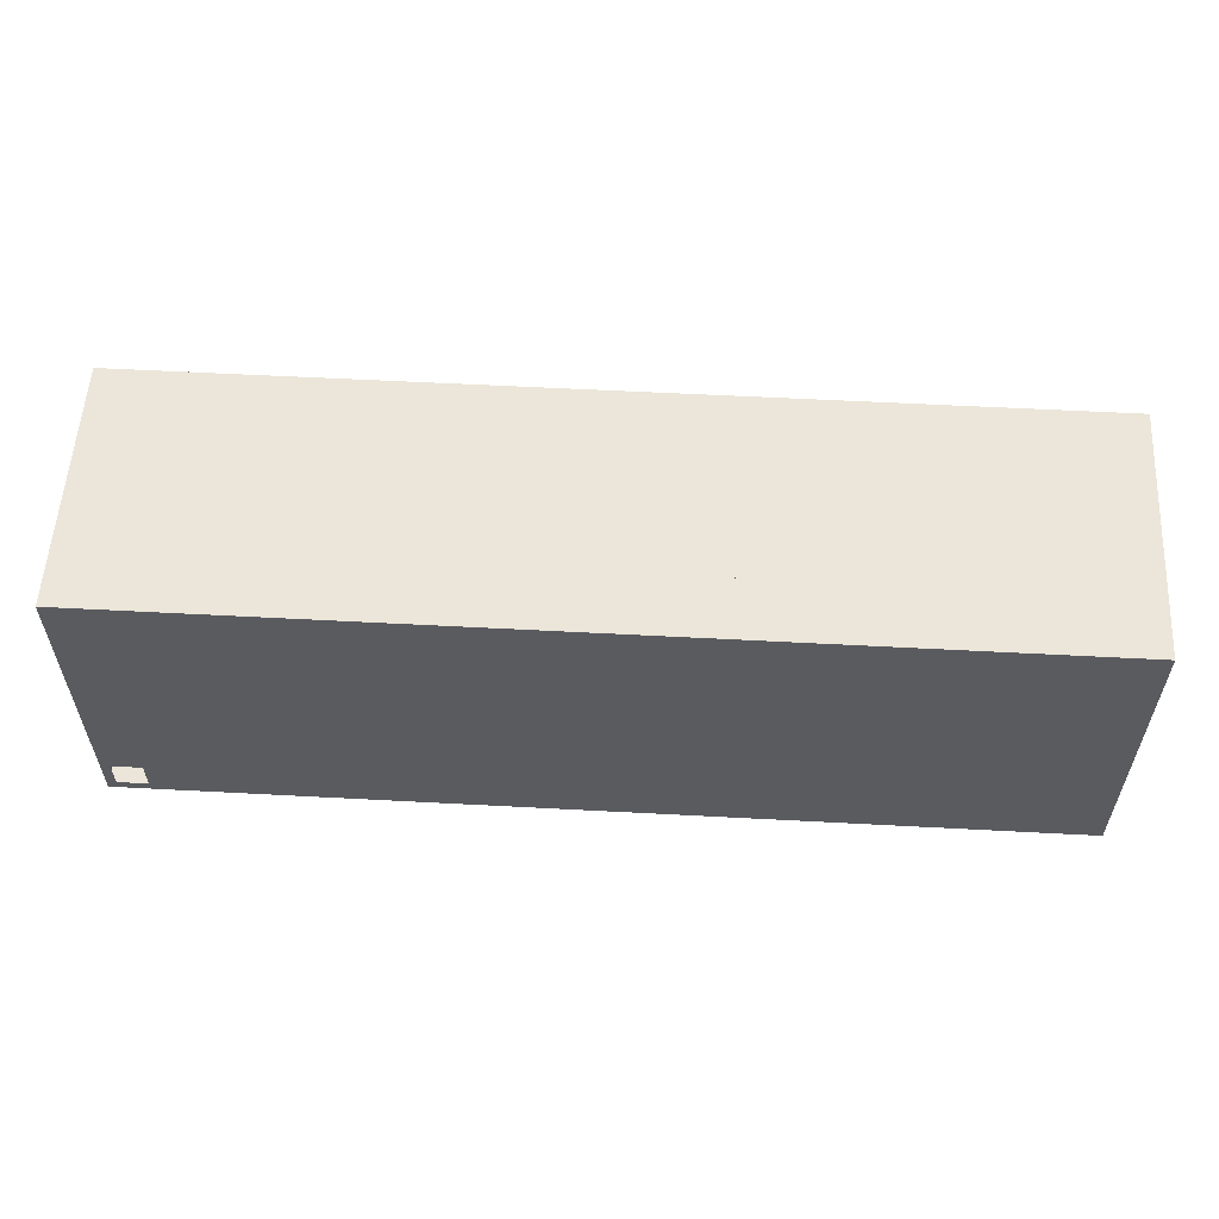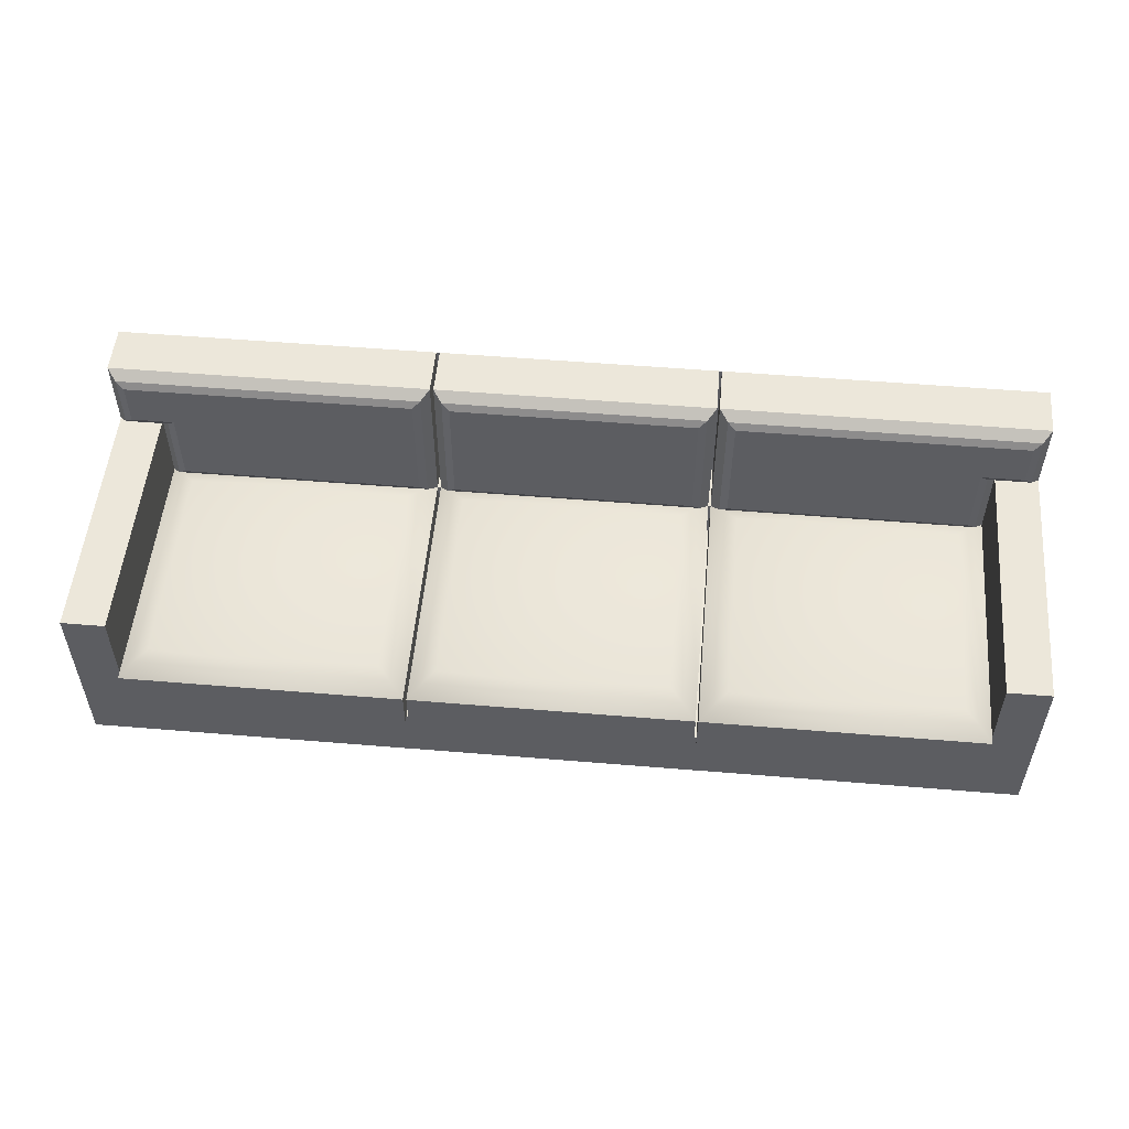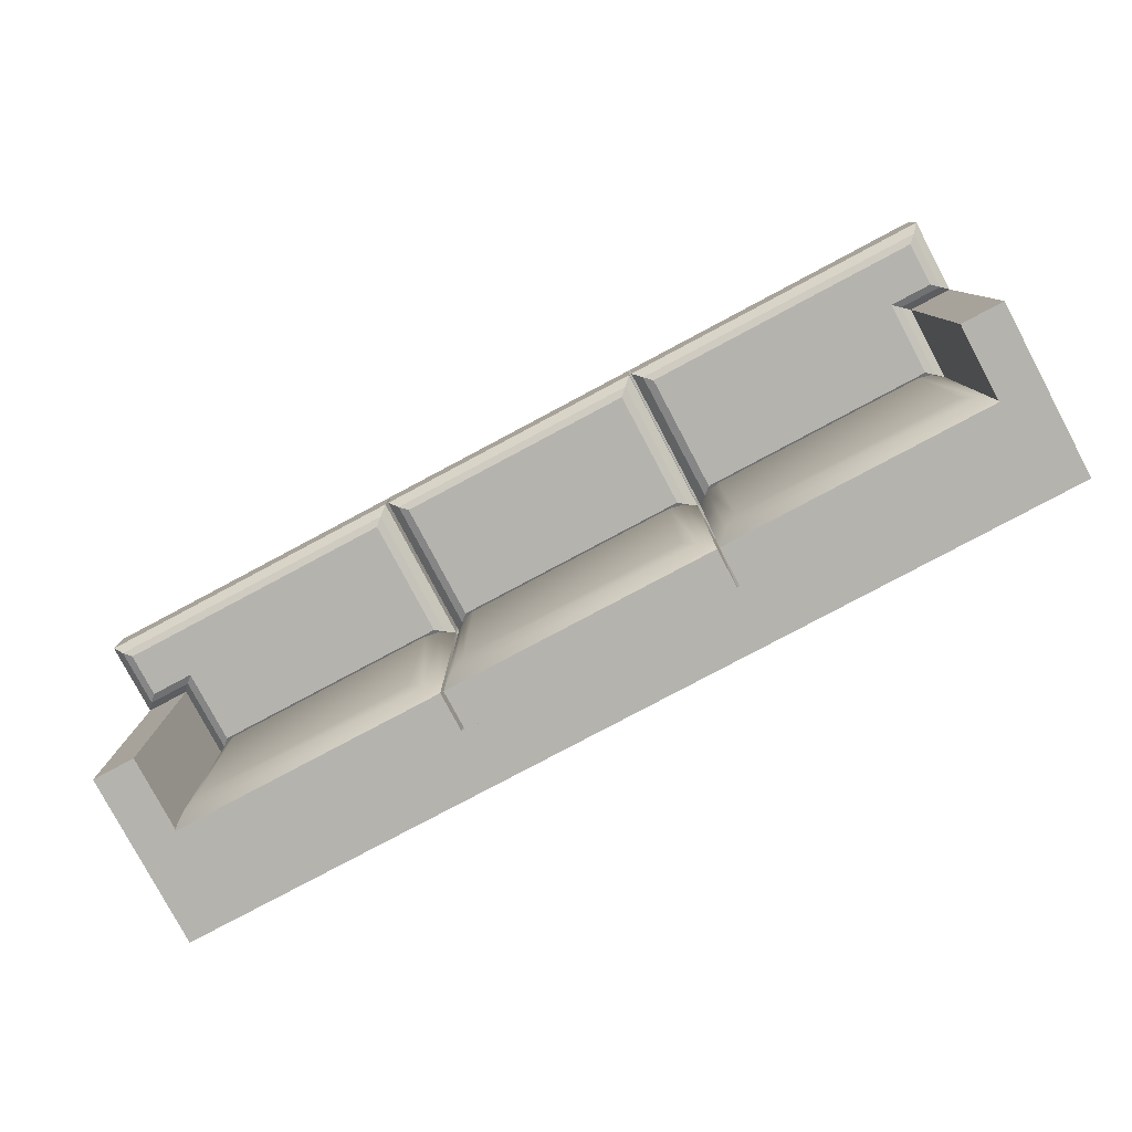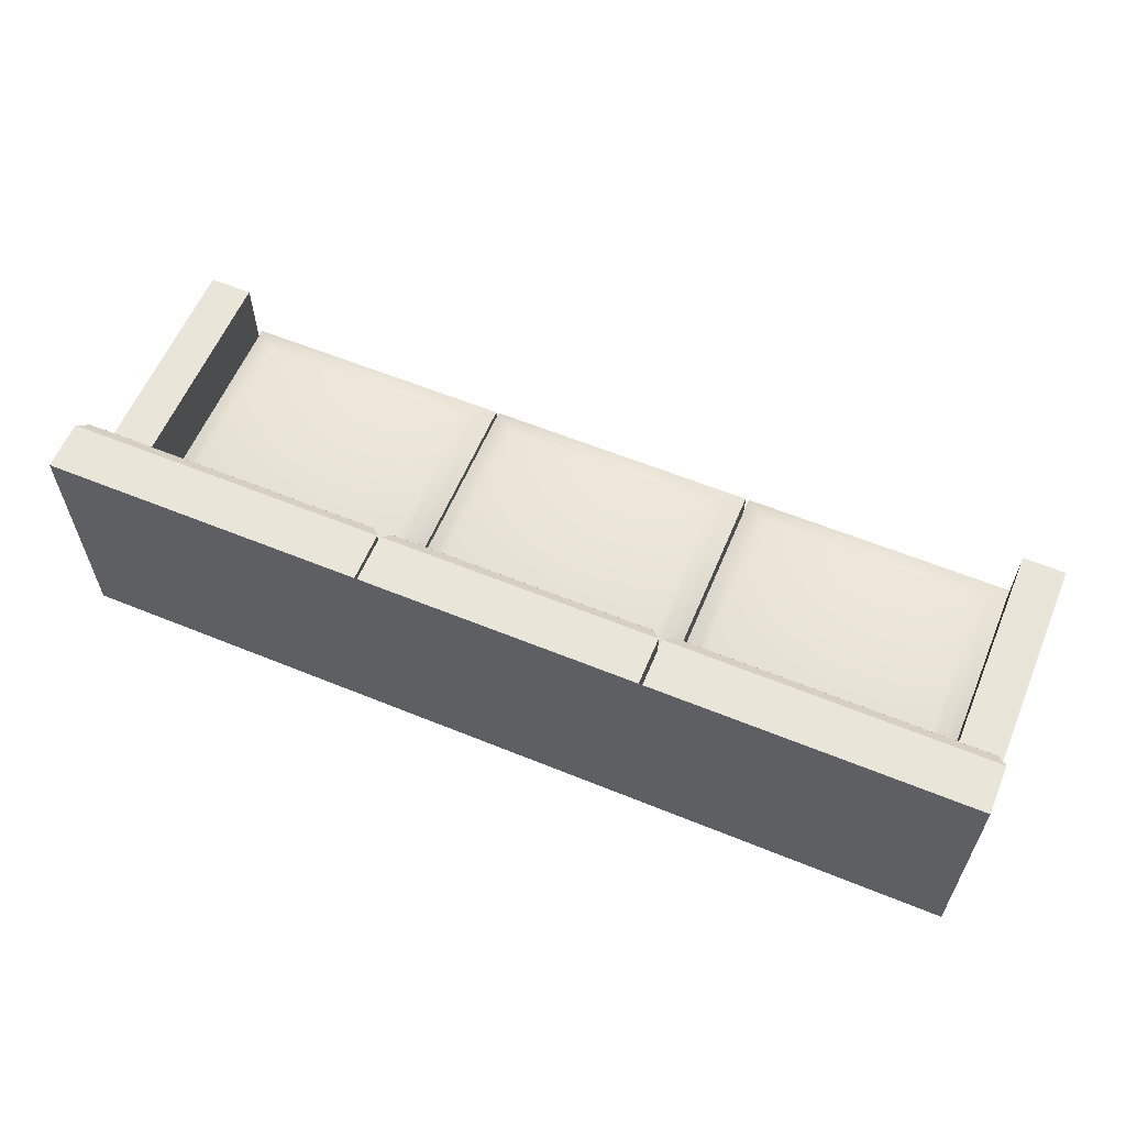
<metadata>
{"format":"obj","ext":"obj","renderer":"f3d","projection":"perspective","resolution":1024,"background":"white","views":[{"elev":56.7,"azim":3.2,"up":"+Z"},{"elev":53.0,"azim":-174.9,"up":"+Y"},{"elev":-79.9,"azim":-152.0,"up":"+Z"},{"elev":59.7,"azim":22.7,"up":"+Y"}]}
</metadata>
<code>
v -0.4525 -0.1101 -0.1303
v -0.4226 -0.1101 -0.1603
v -0.4226 -0.1101 -0.1303
v -0.4525 -0.1101 -0.1603
v -0.4226 -0.09996 -0.1303
v -0.4525 -0.09996 -0.1603
v -0.4226 -0.09996 -0.1603
v -0.4525 -0.09996 -0.1303
v 0.4131 -0.1101 -0.1303
v 0.4431 -0.1101 -0.1603
v 0.4431 -0.1101 -0.1303
v 0.4131 -0.1101 -0.1603
v 0.4431 -0.09996 -0.1303
v 0.4131 -0.09996 -0.1603
v 0.4431 -0.09996 -0.1603
v 0.4131 -0.09996 -0.1303
v 0.4131 -0.1101 0.123
v 0.4431 -0.1101 0.09304
v 0.4431 -0.1101 0.123
v 0.4131 -0.1101 0.09304
v 0.4431 -0.09996 0.123
v 0.4131 -0.09996 0.09304
v 0.4431 -0.09996 0.09304
v 0.4131 -0.09996 0.123
v -0.4525 -0.1101 0.123
v -0.4226 -0.1101 0.09304
v -0.4226 -0.1101 0.123
v -0.4525 -0.1101 0.09304
v -0.4226 -0.09996 0.123
v -0.4525 -0.09996 0.09304
v -0.4226 -0.09996 0.09304
v -0.4525 -0.09996 0.123
v 0.1356 -0.04043 -0.1698
v 0.4101 -0.04043 -0.1773
v 0.4101 -0.04043 -0.1698
v 0.1356 -0.04043 -0.1773
v 0.4101 5.5e-05 0.08381
v 0.1356 5.5e-05 -0.1773
v 0.4101 5.5e-05 -0.1773
v 0.4101 -0.04043 0.08381
v 0.1356 5.5e-05 0.08381
v 0.3973 0.01018 -0.1645
v 0.1356 -0.04043 0.08381
v 0.1484 0.01018 0.07095
v 0.3973 0.01018 0.07095
v 0.1484 0.01018 -0.1645
v 0.3838 0.01524 -0.151
v 0.1619 0.01524 0.05746
v 0.3838 0.01524 0.05746
v 0.1619 0.01524 -0.151
v -0.4196 -0.04043 -0.1698
v -0.145 -0.04043 -0.1773
v -0.145 -0.04043 -0.1698
v -0.4196 -0.04043 -0.1773
v -0.145 5.5e-05 0.08381
v -0.4196 5.5e-05 -0.1773
v -0.145 5.5e-05 -0.1773
v -0.145 -0.04043 0.08381
v -0.4196 5.5e-05 0.08381
v -0.1579 0.01018 -0.1645
v -0.4196 -0.04043 0.08381
v -0.4067 0.01018 0.07095
v -0.1579 0.01018 0.07095
v -0.4067 0.01018 -0.1645
v -0.1714 0.01524 -0.151
v -0.3932 0.01524 0.05746
v -0.1714 0.01524 0.05746
v -0.3932 0.01524 -0.151
v -0.1424 -0.04043 -0.1698
v 0.1321 -0.04043 -0.1773
v 0.1321 -0.04043 -0.1698
v -0.1424 -0.04043 -0.1773
v 0.1321 5.5e-05 0.08381
v -0.1424 5.5e-05 -0.1773
v 0.1321 5.5e-05 -0.1773
v 0.1321 -0.04043 0.08381
v -0.1424 5.5e-05 0.08381
v 0.1193 0.01018 -0.1645
v -0.1424 -0.04043 0.08381
v -0.1295 0.01018 0.07095
v 0.1193 0.01018 0.07095
v -0.1295 0.01018 -0.1645
v 0.1058 0.01524 -0.151
v -0.1161 0.01524 0.05746
v 0.1058 0.01524 0.05746
v -0.1161 0.01524 -0.151
v 0.3936 0.01489 0.07007
v 0.4015 0.08323 0.07382
v 0.4015 0.007808 0.07382
v 0.3936 0.09031 0.07007
v 0.4101 0.07548 0.08381
v 0.152 0.01489 0.07007
v 0.152 0.1347 0.07007
v 0.444 0.08323 0.07382
v 0.4101 5.5e-05 0.08381
v 0.1442 0.007808 0.07382
v 0.4361 0.09031 0.07007
v 0.4101 0.07548 0.1325
v 0.4526 0.07548 0.08381
v 0.1442 0.1417 0.07382
v 0.4361 0.1347 0.07007
v 0.444 0.1417 0.07382
v 0.4101 -0.04043 0.08381
v 0.4101 -0.04043 0.1325
v 0.4526 0.07548 0.1325
v 0.1321 5.5e-05 0.08381
v 0.4526 0.1495 0.08381
v 0.1356 -0.04043 0.1325
v -0.1424 5.5e-05 0.08381
v 0.1356 5.5e-05 0.1325
v 0.4526 0.1495 0.1325
v 0.1356 0.1495 0.08381
v 0.4526 0.07548 -0.1698
v 0.4101 -0.04043 -0.1698
v 0.4101 0.07548 -0.1698
v 0.1321 -0.04043 0.08381
v -0.1536 0.007808 0.07382
v 0.1235 0.007808 0.07382
v 0.1321 5.5e-05 0.1325
v 0.4526 -0.09996 -0.1698
v -0.1424 -0.04043 0.08381
v 0.1356 -0.04043 -0.1698
v -0.411 0.007808 0.07382
v -0.145 0.1495 0.08381
v -0.1424 5.5e-05 0.1325
v 0.1356 0.1495 0.1325
v 0.1321 -0.04043 0.1325
v -0.1338 0.007808 0.07382
v 0.1321 0.1495 0.08381
v 0.1321 0.1495 0.1325
v -0.4621 -0.09996 0.1325
v 0.4526 -0.09996 0.1325
v 0.4101 -0.09996 -0.1698
v -0.1424 -0.04043 0.1325
v 0.1321 -0.04043 -0.1698
v -0.411 0.08323 0.07382
v -0.4031 0.01489 0.07007
v -0.1536 0.1417 0.07382
v -0.145 0.1495 0.1325
v -0.145 5.5e-05 0.1325
v -0.1424 0.1495 0.08381
v -0.1338 0.1417 0.07382
v -0.1259 0.01489 0.07007
v 0.1235 0.1417 0.07382
v -0.4196 -0.09996 -0.1698
v -0.1424 -0.04043 -0.1698
v -0.4196 0.07548 0.08381
v -0.1615 0.01489 0.07007
v -0.4621 0.1495 0.08381
v -0.1424 0.1495 0.1325
v 0.1157 0.01489 0.07007
v -0.4196 -0.04043 -0.1698
v -0.4196 -0.04043 0.1325
v -0.145 -0.04043 -0.1698
v -0.145 -0.04043 0.1325
v -0.4196 0.07548 0.1325
v -0.4534 0.08323 0.07382
v -0.4031 0.09031 0.07007
v -0.1615 0.1347 0.07007
v -0.4534 0.1417 0.07382
v -0.4621 0.1495 0.1325
v -0.4621 0.07548 0.08381
v -0.4621 0.07548 0.1325
v -0.1259 0.1347 0.07007
v 0.1157 0.1347 0.07007
v -0.4621 0.07548 -0.1698
v -0.4456 0.09031 0.07007
v -0.4621 -0.09996 -0.1698
v -0.4196 0.07548 -0.1698
v -0.4456 0.1347 0.07007
v 0.4101 -0.09996 -0.1603
v -0.4196 -0.09996 -0.1603
g mesh1_mesh1-geometry
f 1 2 3
f 2 1 4
f 3 2 1
f 4 1 2
f 2 5 3
f 3 5 2
f 5 1 3
f 3 1 5
f 1 6 4
f 4 6 1
f 6 2 4
f 4 2 6
f 5 2 7
f 7 2 5
f 1 5 8
f 8 5 1
f 6 1 8
f 8 1 6
f 2 6 7
f 7 6 2
g mesh2_mesh2-geometry
l 4 2
l 1 4
l 6 4
l 3 2
l 7 2
l 1 3
l 8 1
l 5 3
g mesh3_mesh3-geometry
f 9 10 11
f 10 9 12
f 11 10 9
f 12 9 10
f 10 13 11
f 11 13 10
f 13 9 11
f 11 9 13
f 9 14 12
f 12 14 9
f 14 10 12
f 12 10 14
f 13 10 15
f 15 10 13
f 9 13 16
f 16 13 9
f 14 9 16
f 16 9 14
f 10 14 15
f 15 14 10
g mesh4_mesh4-geometry
l 12 10
l 9 12
l 14 12
l 11 10
l 15 10
l 9 11
l 16 9
l 13 11
g mesh5_mesh5-geometry
f 17 18 19
f 18 17 20
f 19 18 17
f 20 17 18
f 18 21 19
f 19 21 18
f 21 17 19
f 19 17 21
f 17 22 20
f 20 22 17
f 22 18 20
f 20 18 22
f 21 18 23
f 23 18 21
f 17 21 24
f 24 21 17
f 22 17 24
f 24 17 22
f 18 22 23
f 23 22 18
g mesh6_mesh6-geometry
l 20 18
l 17 20
l 22 20
l 19 18
l 23 18
l 17 19
l 24 17
l 21 19
g mesh7_mesh7-geometry
f 25 26 27
f 26 25 28
f 27 26 25
f 28 25 26
f 26 29 27
f 27 29 26
f 29 25 27
f 27 25 29
f 25 30 28
f 28 30 25
f 30 26 28
f 28 26 30
f 29 26 31
f 31 26 29
f 25 29 32
f 32 29 25
f 30 25 32
f 32 25 30
f 26 30 31
f 31 30 26
g mesh8_mesh8-geometry
l 28 26
l 25 28
l 30 28
l 27 26
l 31 26
l 25 27
l 32 25
l 29 27
g mesh9_mesh9-geometry
f 33 34 35
f 34 33 36
f 34 37 35
f 33 38 36
f 38 34 36
f 37 34 39
f 35 37 40
f 38 33 41
f 34 38 39
f 42 37 39
f 41 33 43
f 44 38 41
f 38 42 39
f 37 42 45
f 38 44 46
f 41 45 44
f 42 38 46
f 47 45 42
f 45 41 37
f 48 46 44
f 49 44 45
f 46 47 42
f 45 47 49
f 46 48 50
f 44 49 48
f 47 46 50
f 50 49 47
f 49 50 48
g mesh9_mesh9-geometry
f 35 34 33
f 36 33 34
f 35 37 34
f 36 38 33
f 36 34 38
f 39 34 37
f 40 37 35
f 41 33 38
f 39 38 34
f 39 37 42
f 43 33 41
f 41 38 44
f 39 42 38
f 45 42 37
f 46 44 38
f 44 45 41
f 46 38 42
f 42 45 47
f 37 41 45
f 44 46 48
f 45 44 49
f 42 47 46
f 49 47 45
f 50 48 46
f 48 49 44
f 50 46 47
f 47 49 50
f 48 50 49
g mesh9_mesh9-geometry
f 51 52 53
f 52 51 54
f 52 55 53
f 51 56 54
f 56 52 54
f 55 52 57
f 53 55 58
f 56 51 59
f 52 56 57
f 60 55 57
f 59 51 61
f 62 56 59
f 56 60 57
f 55 60 63
f 56 62 64
f 59 63 62
f 60 56 64
f 65 63 60
f 63 59 55
f 66 64 62
f 67 62 63
f 64 65 60
f 63 65 67
f 64 66 68
f 62 67 66
f 65 64 68
f 68 67 65
f 67 68 66
g mesh9_mesh9-geometry
f 53 52 51
f 54 51 52
f 53 55 52
f 54 56 51
f 54 52 56
f 57 52 55
f 58 55 53
f 59 51 56
f 57 56 52
f 57 55 60
f 61 51 59
f 59 56 62
f 57 60 56
f 63 60 55
f 64 62 56
f 62 63 59
f 64 56 60
f 60 63 65
f 55 59 63
f 62 64 66
f 63 62 67
f 60 65 64
f 67 65 63
f 68 66 64
f 66 67 62
f 68 64 65
f 65 67 68
f 66 68 67
g mesh9_mesh9-geometry
f 69 70 71
f 70 69 72
f 70 73 71
f 69 74 72
f 74 70 72
f 73 70 75
f 71 73 76
f 74 69 77
f 70 74 75
f 78 73 75
f 77 69 79
f 80 74 77
f 74 78 75
f 73 78 81
f 74 80 82
f 77 81 80
f 78 74 82
f 83 81 78
f 81 77 73
f 84 82 80
f 85 80 81
f 82 83 78
f 81 83 85
f 82 84 86
f 80 85 84
f 83 82 86
f 86 85 83
f 85 86 84
g mesh9_mesh9-geometry
f 71 70 69
f 72 69 70
f 71 73 70
f 72 74 69
f 72 70 74
f 75 70 73
f 76 73 71
f 77 69 74
f 75 74 70
f 75 73 78
f 79 69 77
f 77 74 80
f 75 78 74
f 81 78 73
f 82 80 74
f 80 81 77
f 82 74 78
f 78 81 83
f 73 77 81
f 80 82 84
f 81 80 85
f 78 83 82
f 85 83 81
f 86 84 82
f 84 85 80
f 86 82 83
f 83 85 86
f 84 86 85
g mesh10_mesh10-geometry
f 87 88 89
f 88 87 90
f 91 89 88
f 89 92 87
f 87 93 90
f 90 94 88
f 89 91 95
f 94 91 88
f 92 89 96
f 93 87 92
f 90 93 97
f 94 90 97
f 98 91 95
f 41 89 95
f 91 94 99
f 89 41 96
f 100 92 96
f 92 100 93
f 97 93 101
f 97 102 94
f 103 59 95
f 104 95 103
f 105 91 98
f 95 104 98
f 95 106 41
f 94 107 99
f 91 105 99
f 41 100 96
f 100 101 93
f 102 97 101
f 107 94 102
f 43 59 103
f 95 59 55
f 108 103 104
f 95 109 106
f 106 110 41
f 111 99 107
f 99 111 105
f 100 41 112
f 101 100 102
f 102 112 107
f 113 114 115
f 116 59 43
f 103 108 43
f 59 117 55
f 95 55 109
f 109 118 106
f 110 106 119
f 110 112 41
f 112 111 107
f 120 114 113
f 112 102 100
f 121 59 116
f 122 116 43
f 116 108 43
f 117 59 123
f 117 124 55
f 55 125 109
f 111 112 126
f 108 116 127
f 118 109 128
f 118 129 106
f 106 130 119
f 130 110 119
f 112 110 126
f 131 120 132
f 114 120 133
f 58 59 121
f 116 134 121
f 116 122 135
f 59 136 123
f 137 117 123
f 124 117 138
f 139 55 124
f 125 55 140
f 125 141 109
f 110 130 126
f 134 116 127
f 109 142 128
f 143 118 128
f 129 118 144
f 130 106 129
f 120 131 133
f 145 114 133
f 59 58 61
f 146 58 121
f 58 134 121
f 114 135 122
f 136 59 147
f 136 137 123
f 117 137 148
f 148 138 117
f 138 149 124
f 55 139 140
f 149 139 124
f 139 125 140
f 141 125 150
f 142 109 141
f 142 143 128
f 118 143 151
f 151 144 118
f 144 141 129
f 141 130 129
f 133 131 5
f 114 145 152
f 133 5 145
f 58 153 61
f 59 153 61
f 58 146 154
f 134 58 155
f 114 146 135
f 156 59 147
f 147 157 136
f 137 136 158
f 158 148 137
f 138 148 159
f 149 138 160
f 139 149 161
f 125 139 150
f 130 141 150
f 141 144 142
f 153 59 156
f 156 162 163
f 163 149 162
f 153 58 155
f 143 142 164
f 164 151 143
f 144 151 165
f 5 131 8
f 145 166 152
f 114 152 154
f 7 145 5
f 114 154 146
f 162 156 147
f 157 147 162
f 167 136 157
f 136 167 158
f 148 158 159
f 159 160 138
f 160 162 149
f 149 163 161
f 165 142 144
f 142 165 164
f 151 164 165
f 8 131 6
f 166 145 168
f 152 166 169
f 145 7 168
f 162 160 157
f 160 167 157
f 170 158 167
f 159 158 170
f 160 159 170
f 6 131 168
f 168 7 6
f 167 160 170
g mesh10_mesh10-geometry
f 89 88 87
f 90 87 88
f 88 89 91
f 87 92 89
f 90 93 87
f 88 94 90
f 95 91 89
f 88 91 94
f 96 89 92
f 92 87 93
f 97 93 90
f 97 90 94
f 95 103 91
f 95 91 98
f 95 89 41
f 99 94 91
f 96 41 89
f 96 92 100
f 93 100 92
f 101 93 97
f 94 102 97
f 91 103 115
f 95 59 103
f 103 95 104
f 98 91 105
f 98 104 95
f 41 106 95
f 99 107 94
f 99 91 113
f 99 105 91
f 96 100 41
f 93 101 100
f 101 97 102
f 102 94 107
f 114 115 103
f 115 113 91
f 103 59 43
f 55 59 95
f 104 103 108
f 98 105 104
f 105 98 111
f 104 108 98
f 106 109 95
f 41 110 106
f 107 99 111
f 113 120 99
f 105 99 132
f 105 111 99
f 112 41 100
f 102 100 101
f 107 112 102
f 115 114 113
f 43 59 116
f 43 108 103
f 55 117 59
f 109 55 95
f 108 104 153
f 105 132 104
f 111 98 126
f 127 98 108
f 106 118 109
f 119 106 110
f 41 112 110
f 107 111 112
f 132 99 120
f 113 114 120
f 100 102 112
f 116 59 121
f 43 116 122
f 43 108 116
f 123 59 117
f 55 124 117
f 109 125 55
f 104 131 153
f 127 108 153
f 131 104 132
f 126 98 110
f 126 112 111
f 110 98 127
f 127 116 108
f 128 109 118
f 106 129 118
f 119 130 106
f 119 110 140
f 119 110 130
f 126 110 112
f 132 120 131
f 133 120 114
f 121 59 58
f 121 134 116
f 135 122 116
f 123 136 59
f 123 117 137
f 138 117 124
f 124 55 139
f 140 55 125
f 109 141 125
f 163 153 131
f 134 127 153
f 126 130 110
f 134 110 127
f 127 116 134
f 128 142 109
f 128 118 143
f 144 118 129
f 129 106 130
f 119 125 130
f 110 153 140
f 125 119 140
f 133 131 120
f 133 114 145
f 61 58 59
f 121 58 146
f 121 134 58
f 122 135 114
f 147 59 136
f 123 137 136
f 148 137 117
f 117 138 148
f 124 149 138
f 140 139 55
f 124 139 149
f 140 125 139
f 150 125 141
f 141 109 142
f 156 153 163
f 163 131 162
f 155 134 153
f 155 110 134
f 128 143 142
f 151 143 118
f 118 144 151
f 129 141 144
f 129 130 141
f 150 130 125
f 156 140 153
f 153 110 155
f 5 131 133
f 152 145 114
f 145 5 133
f 61 153 58
f 59 147 61
f 61 153 59
f 154 146 58
f 155 58 134
f 135 146 114
f 147 59 156
f 136 157 147
f 158 136 137
f 137 148 158
f 159 148 138
f 160 138 149
f 139 140 156
f 161 149 139
f 150 139 125
f 150 141 130
f 142 144 141
f 156 59 153
f 163 139 156
f 163 162 156
f 162 131 166
f 162 149 163
f 155 58 153
f 164 142 143
f 143 151 164
f 165 151 144
f 8 131 5
f 152 166 145
f 154 152 114
f 5 145 7
f 147 169 61
f 146 154 114
f 147 156 162
f 162 147 157
f 157 136 167
f 158 167 136
f 159 158 148
f 138 160 159
f 149 162 160
f 161 163 149
f 161 139 163
f 144 142 165
f 168 166 131
f 162 166 147
f 164 165 142
f 165 164 151
f 6 131 8
f 168 145 166
f 169 166 152
f 168 7 145
f 152 61 169
f 169 147 166
f 157 160 162
f 157 167 160
f 167 158 170
f 170 158 159
f 170 159 160
f 168 131 6
f 6 7 168
f 170 160 167
g mesh10_mesh10-geometry
f 91 103 95
f 115 103 91
f 103 115 114
f 104 105 98
f 111 98 105
f 98 108 104
f 99 120 113
f 132 99 105
f 153 104 108
f 104 132 105
f 126 98 111
f 108 98 127
f 120 99 132
f 153 131 104
f 153 108 127
f 132 104 131
f 110 98 126
f 127 98 110
f 140 110 119
f 131 153 163
f 153 127 134
f 127 110 134
f 130 125 119
f 140 153 110
f 140 119 125
f 163 153 156
f 162 131 163
f 153 134 155
f 134 110 155
f 125 130 150
f 153 140 156
f 155 110 153
f 61 147 59
f 156 140 139
f 156 139 163
f 166 131 162
f 61 169 147
f 163 139 161
f 131 166 168
f 169 61 152
g mesh10_mesh10-geometry
f 113 91 99
f 91 113 115
f 147 166 162
f 166 147 169
g mesh11_mesh11-geometry
l 171 15
g mesh12_mesh12-geometry
l 7 172

</code>
